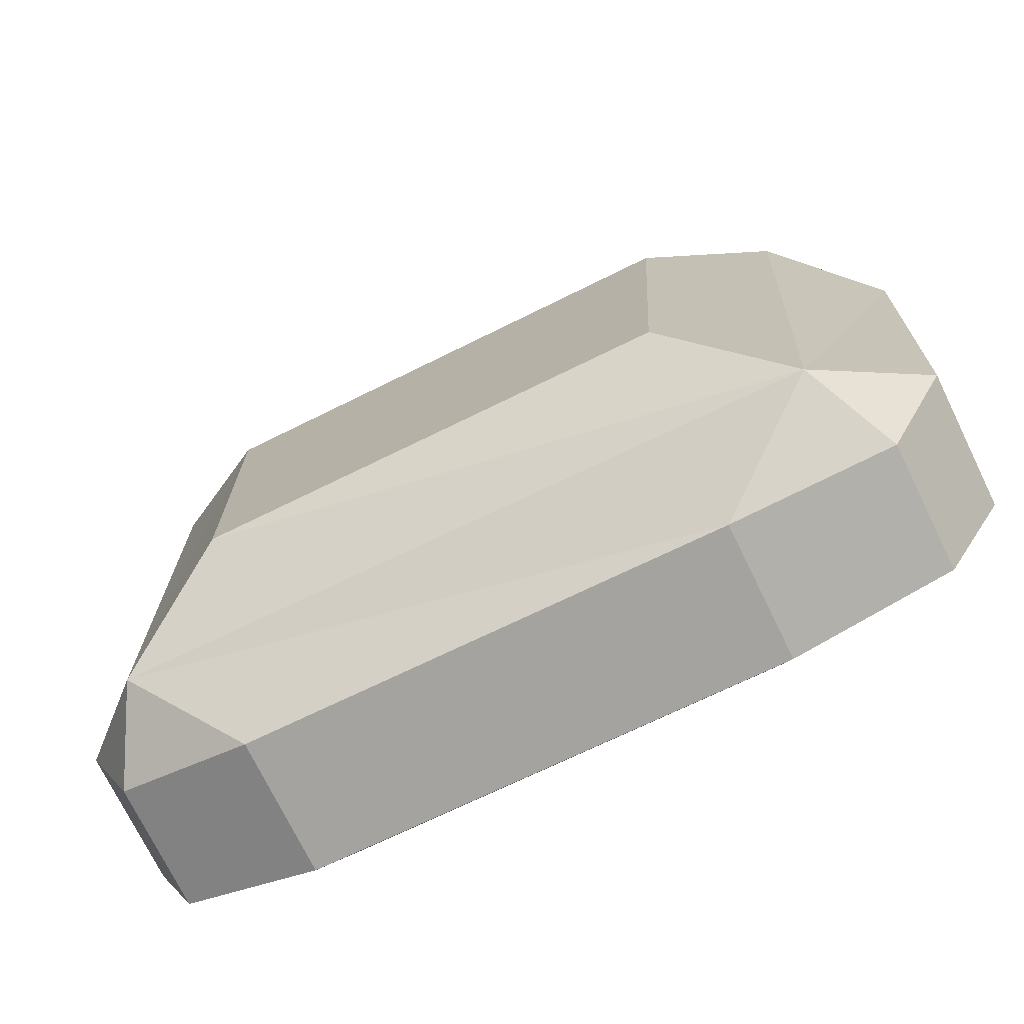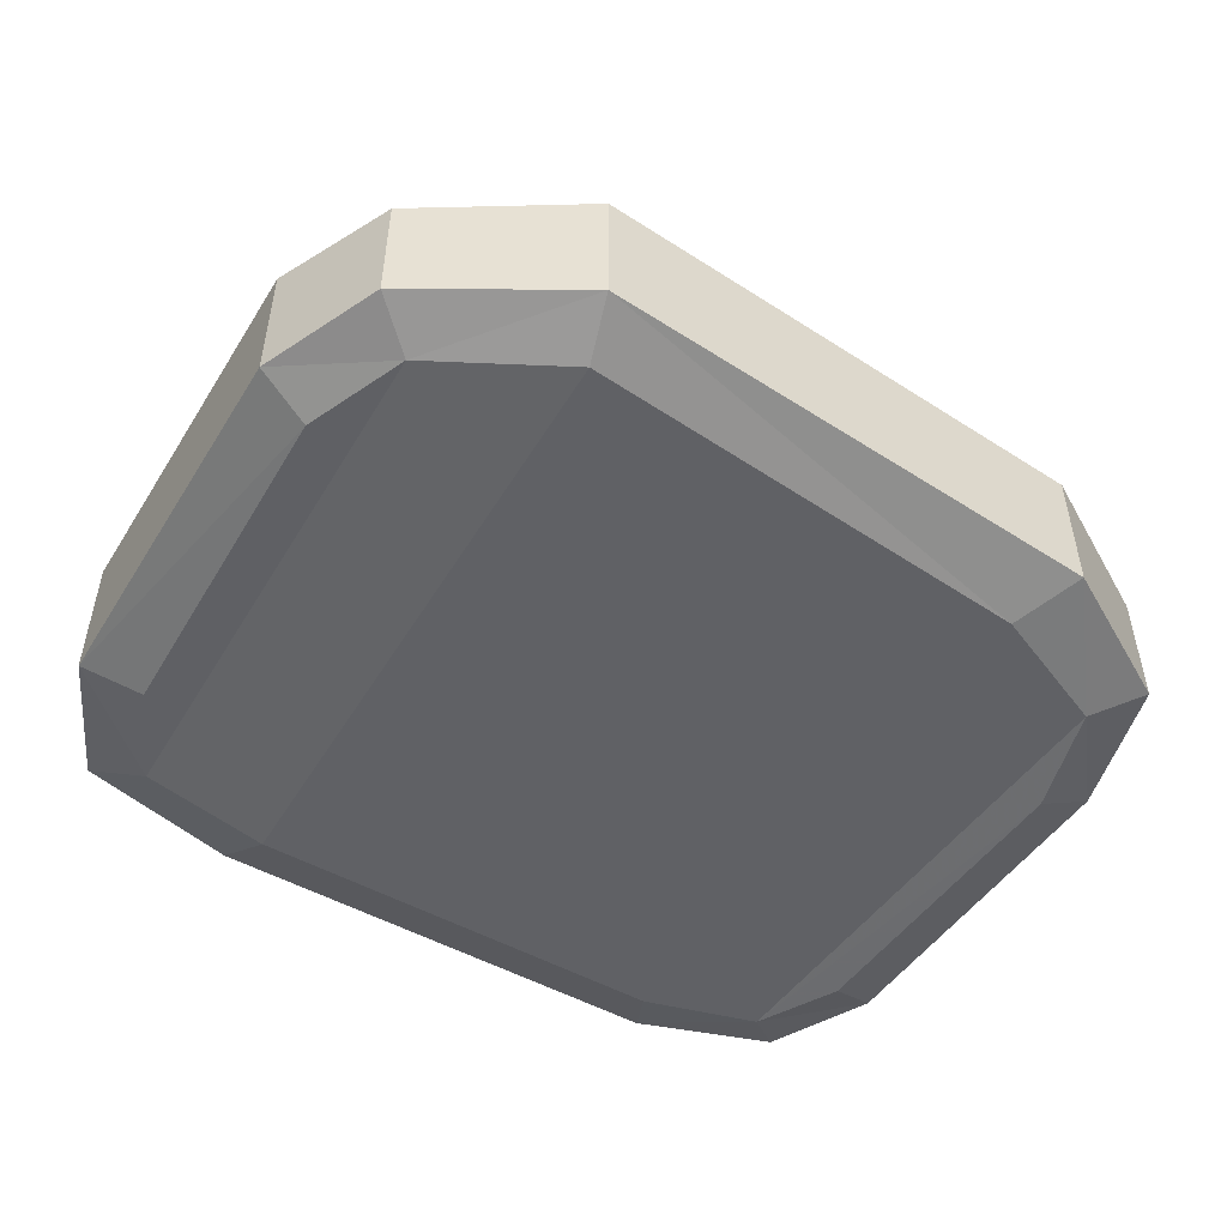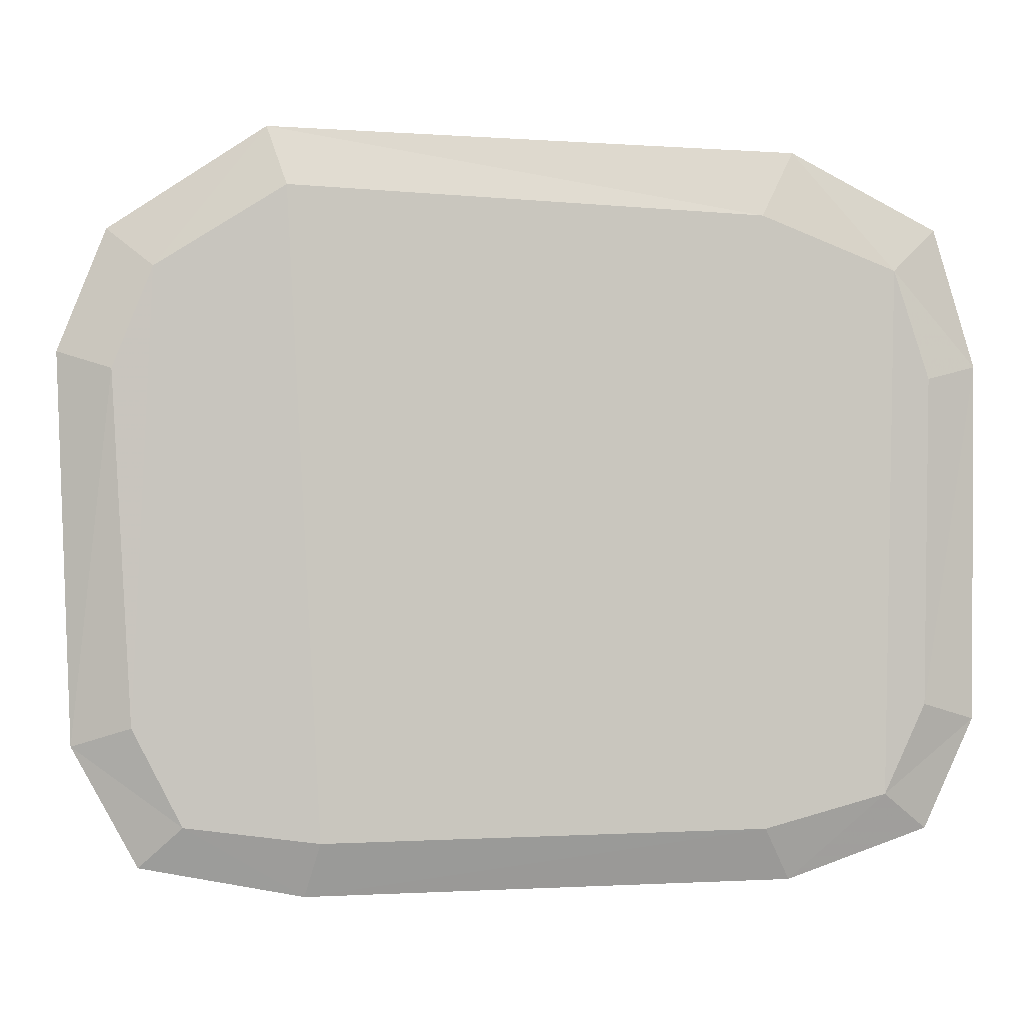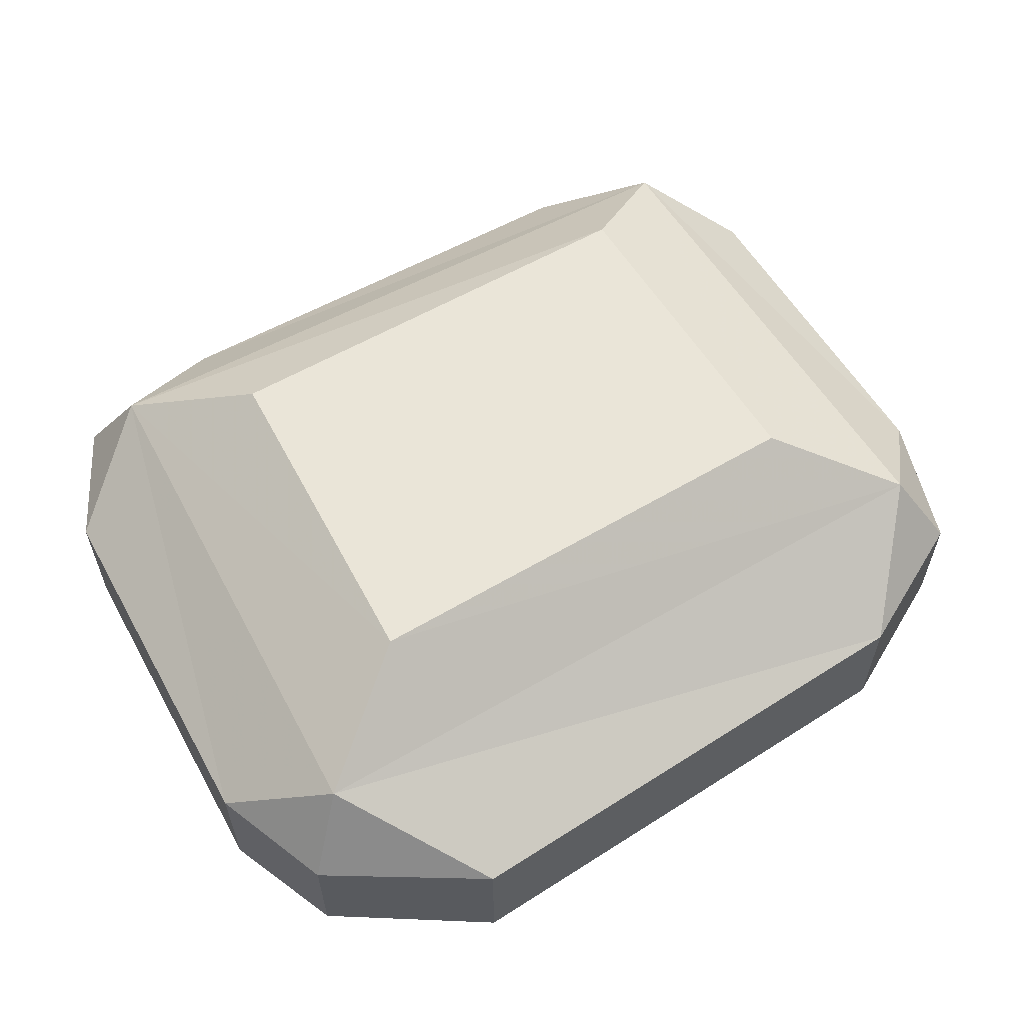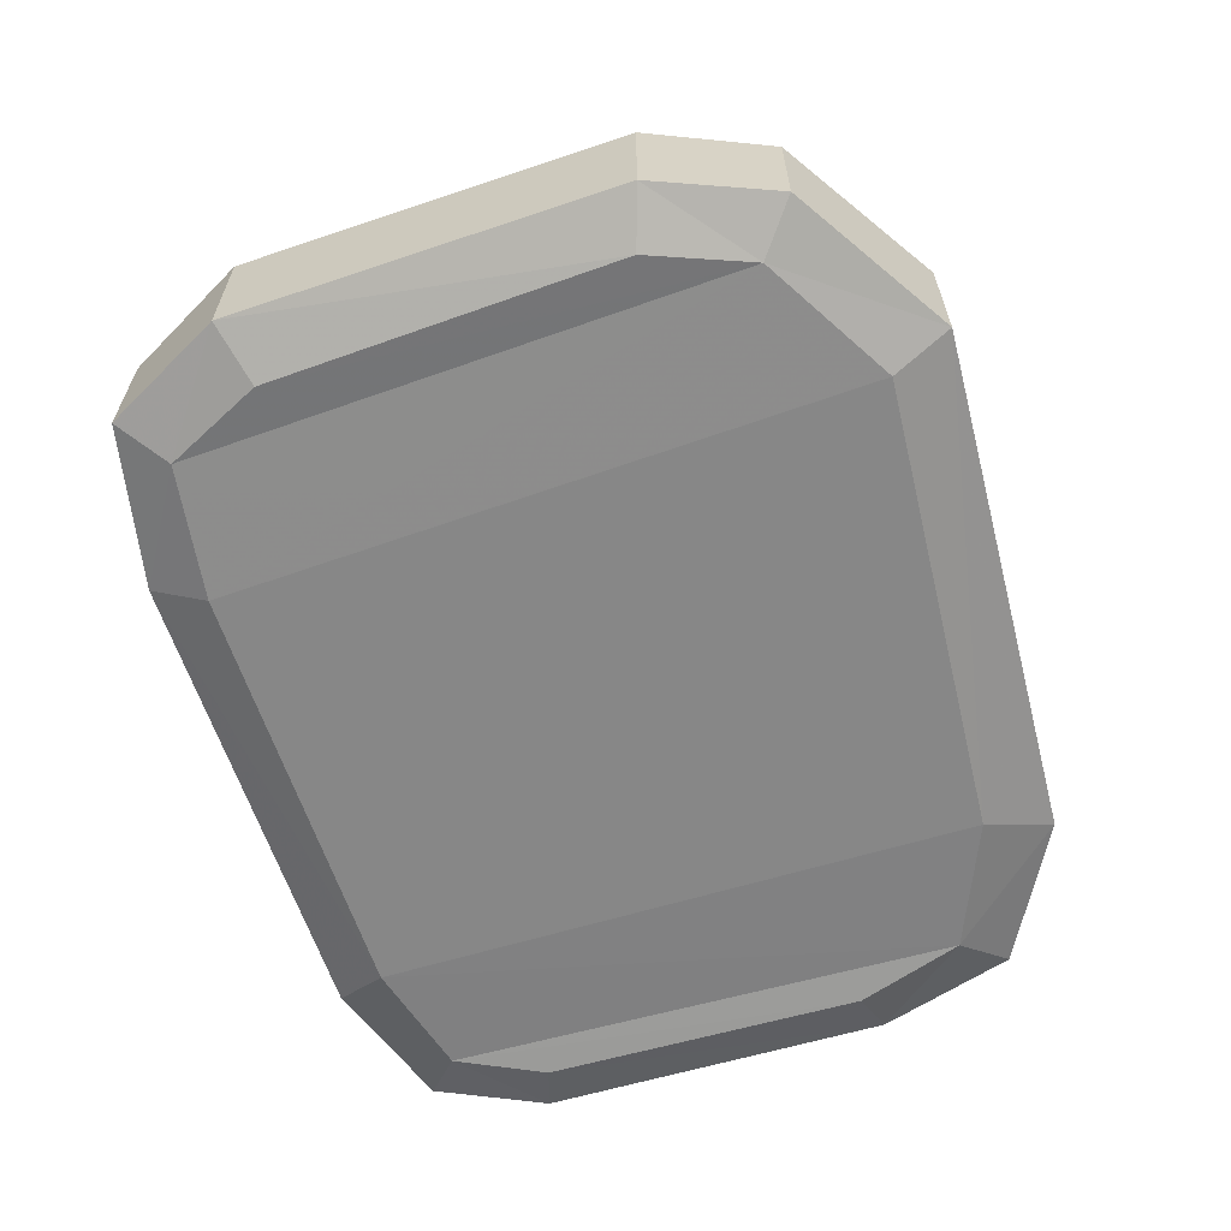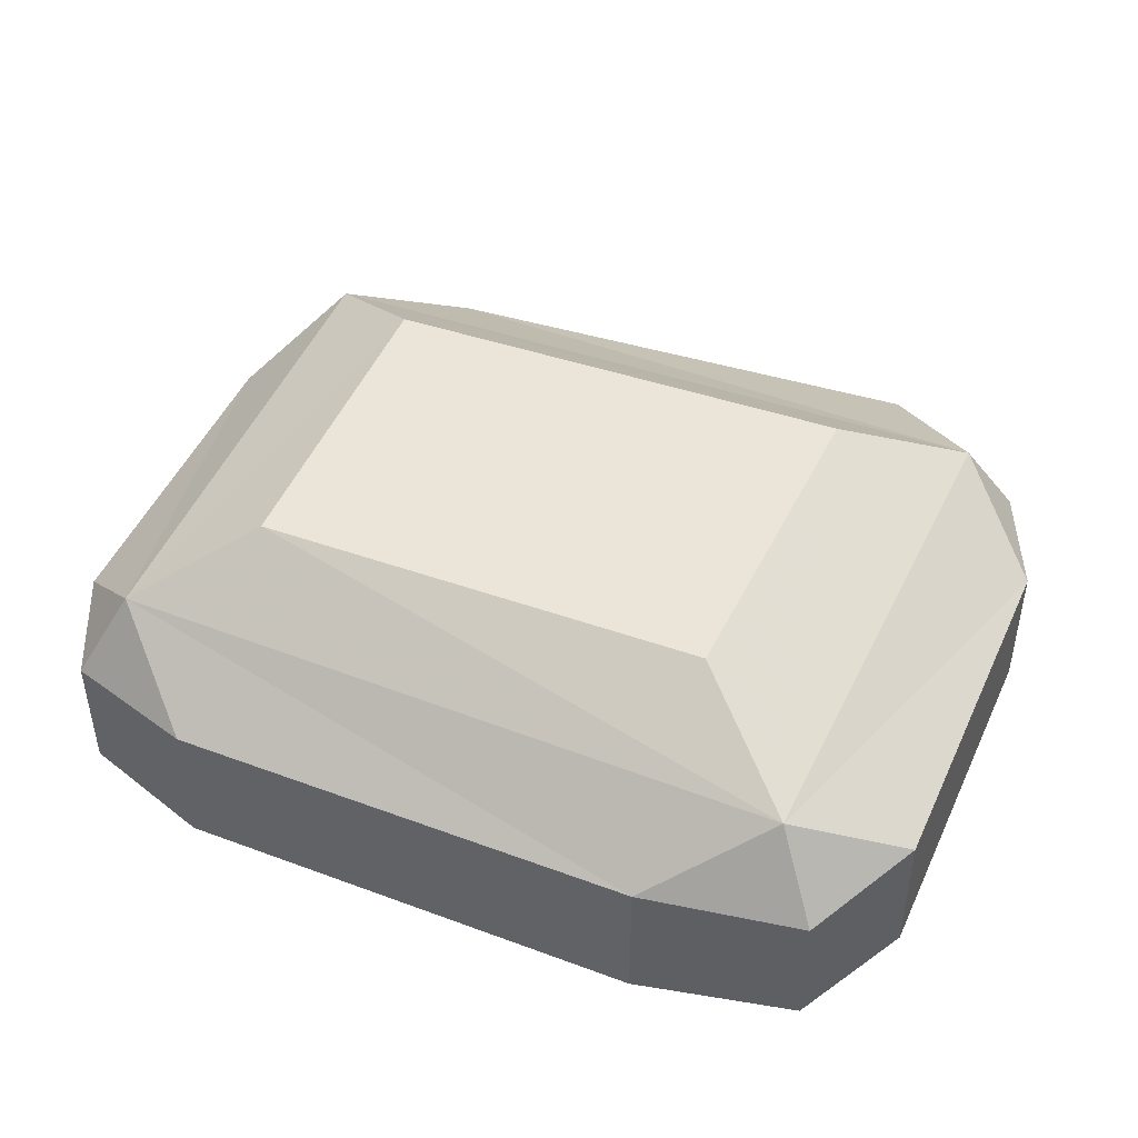
<metadata>
{"format":"obj","ext":"obj","renderer":"f3d","projection":"perspective","resolution":1024,"background":"white","views":[{"elev":-73.7,"azim":-153.9,"up":"+Z"},{"elev":-50.3,"azim":-33.0,"up":"+Y"},{"elev":-0.2,"azim":-4.0,"up":"+Z"},{"elev":59.5,"azim":-31.0,"up":"+Y"},{"elev":-62.4,"azim":-73.2,"up":"+Y"},{"elev":45.1,"azim":-158.2,"up":"+Y"}]}
</metadata>
<code>
v 18.72 11.38 12.07
v 13.7 7.362 18.06
v 20.97 6.985 14.22
v 18.24 11.38 -14.16
v 22.89 7.362 -10.47
v 20.49 6.985 -16.01
v -16.7 11.38 -15.55
v -10.77 7.362 -19.13
v -18.97 6.985 -17.64
v -18.16 11.38 12.06
v -22.95 7.362 7.879
v -20.54 6.985 13.97
v -18.16 11.38 12.06
v -20.54 6.985 13.97
v -12.65 7.362 19.11
v 18.24 11.38 -14.16
v 20.49 6.985 -16.01
v 13.49 7.362 -18.5
v -16.7 11.38 -15.55
v -18.97 6.985 -17.64
v -22.25 7.362 -11.6
v 18.72 11.38 12.07
v 20.97 6.985 14.22
v 22.99 7.362 7.3
v 18.72 11.38 12.07
v 18.24 11.38 -14.16
v 12.6 14.88 7.29
v 12.6 14.88 7.29
v 18.24 11.38 -14.16
v 12.35 14.88 -10.1
v 18.72 -0.4683 12.07
v 18.24 -0.4683 -14.16
v 20.4 -0.7245 6.638
v 20.4 -0.7245 6.638
v 18.24 -0.4683 -14.16
v 20.18 -0.7245 -9.644
v 18.24 -0.4683 -14.16
v 22.89 0.3496 -10.47
v 20.18 -0.7245 -9.644
v 22.89 0.3496 -10.47
v 18.24 -0.4683 -14.16
v 20.49 0.4917 -16.01
v -11.93 14.88 7.415
v 18.72 11.38 12.07
v 12.6 14.88 7.29
v -18.16 11.38 12.06
v 18.72 11.38 12.07
v -11.93 14.88 7.415
v 13.7 7.362 18.06
v -18.16 11.38 12.06
v -12.65 7.362 19.11
v -18.16 11.38 12.06
v 13.7 7.362 18.06
v 18.72 11.38 12.07
v -12.65 0.3496 19.11
v -20.54 0.4917 13.97
v -18.16 -0.4683 12.06
v -18.16 -0.4683 12.06
v -11.62 -0.7245 16.08
v -12.65 0.3496 19.11
v 13.7 0.3496 18.06
v -12.65 0.3496 19.11
v 12.01 -0.7245 14.75
v 12.01 -0.7245 14.75
v -12.65 0.3496 19.11
v -11.62 -0.7245 16.08
v -11.62 -0.7245 16.08
v -9.958 -0.7245 -16.36
v 12.01 -0.7245 14.75
v 12.01 -0.7245 14.75
v -9.958 -0.7245 -16.36
v 12.15 -0.7245 -15.82
v -10.77 0.3496 -19.13
v 12.15 -0.7245 -15.82
v -9.958 -0.7245 -16.36
v 12.15 -0.7245 -15.82
v -10.77 0.3496 -19.13
v 13.49 0.3496 -18.5
v 13.7 7.362 18.06
v -12.65 7.362 19.11
v -12.65 0.3496 19.11
v 13.7 7.362 18.06
v -12.65 0.3496 19.11
v 13.7 0.3496 18.06
v -20.54 6.985 13.97
v -12.65 0.3496 19.11
v -12.65 7.362 19.11
v -12.65 0.3496 19.11
v -20.54 6.985 13.97
v -20.54 0.4917 13.97
v 20.97 0.4917 14.22
v 13.7 0.3496 18.06
v 18.72 -0.4683 12.07
v 18.72 -0.4683 12.07
v 13.7 0.3496 18.06
v 12.01 -0.7245 14.75
v 13.7 7.362 18.06
v 13.7 0.3496 18.06
v 20.97 6.985 14.22
v 20.97 6.985 14.22
v 13.7 0.3496 18.06
v 20.97 0.4917 14.22
v 18.72 -0.4683 12.07
v 22.99 0.3496 7.3
v 20.97 0.4917 14.22
v 18.72 -0.4683 12.07
v 20.4 -0.7245 6.638
v 22.99 0.3496 7.3
v 20.4 -0.7245 6.638
v 20.18 -0.7245 -9.644
v 22.99 0.3496 7.3
v 22.99 0.3496 7.3
v 20.18 -0.7245 -9.644
v 22.89 0.3496 -10.47
v 22.89 7.362 -10.47
v 22.99 7.362 7.3
v 22.99 0.3496 7.3
v 22.99 0.3496 7.3
v 22.89 0.3496 -10.47
v 22.89 7.362 -10.47
v 20.97 6.985 14.22
v 22.99 0.3496 7.3
v 22.99 7.362 7.3
v 22.99 0.3496 7.3
v 20.97 6.985 14.22
v 20.97 0.4917 14.22
v 22.89 0.3496 -10.47
v 20.49 6.985 -16.01
v 22.89 7.362 -10.47
v 20.49 6.985 -16.01
v 22.89 0.3496 -10.47
v 20.49 0.4917 -16.01
v 13.49 0.3496 -18.5
v -10.77 0.3496 -19.13
v -10.77 7.362 -19.13
v 13.49 0.3496 -18.5
v -10.77 7.362 -19.13
v 13.49 7.362 -18.5
v -10.77 7.362 -19.13
v 18.24 11.38 -14.16
v 13.49 7.362 -18.5
v 18.24 11.38 -14.16
v -10.77 7.362 -19.13
v -16.7 11.38 -15.55
v 18.24 11.38 -14.16
v -16.7 11.38 -15.55
v 12.35 14.88 -10.1
v 12.35 14.88 -10.1
v -16.7 11.38 -15.55
v -10.97 14.88 -10.33
v -10.97 14.88 -10.33
v 12.6 14.88 7.29
v 12.35 14.88 -10.1
v 12.6 14.88 7.29
v -10.97 14.88 -10.33
v -11.93 14.88 7.415
v 13.49 0.3496 -18.5
v 20.49 6.985 -16.01
v 20.49 0.4917 -16.01
v 20.49 6.985 -16.01
v 13.49 0.3496 -18.5
v 13.49 7.362 -18.5
v -9.958 -0.7245 -16.36
v -16.7 -0.4683 -15.55
v -10.77 0.3496 -19.13
v -16.7 -0.4683 -15.55
v -18.97 0.4917 -17.64
v -10.77 0.3496 -19.13
v -10.77 0.3496 -19.13
v -18.97 0.4917 -17.64
v -18.97 6.985 -17.64
v -10.77 0.3496 -19.13
v -18.97 6.985 -17.64
v -10.77 7.362 -19.13
v -22.25 0.3496 -11.6
v -18.97 0.4917 -17.64
v -16.7 -0.4683 -15.55
v -22.25 0.3496 -11.6
v -16.7 -0.4683 -15.55
v -19.18 -0.7245 -10.63
v -20.15 -0.7245 7.002
v -22.25 0.3496 -11.6
v -19.18 -0.7245 -10.63
v -22.95 0.3496 7.879
v -22.25 0.3496 -11.6
v -20.15 -0.7245 7.002
v -22.95 7.362 7.879
v -22.25 0.3496 -11.6
v -22.95 0.3496 7.879
v -22.25 0.3496 -11.6
v -22.95 7.362 7.879
v -22.25 7.362 -11.6
v -22.25 0.3496 -11.6
v -18.97 6.985 -17.64
v -18.97 0.4917 -17.64
v -18.97 6.985 -17.64
v -22.25 0.3496 -11.6
v -22.25 7.362 -11.6
v -20.54 0.4917 13.97
v -22.95 0.3496 7.879
v -18.16 -0.4683 12.06
v -18.16 -0.4683 12.06
v -22.95 0.3496 7.879
v -20.15 -0.7245 7.002
v -19.18 -0.7245 -10.63
v -18.16 -0.4683 12.06
v -20.15 -0.7245 7.002
v -16.7 -0.4683 -15.55
v -18.16 -0.4683 12.06
v -19.18 -0.7245 -10.63
v -20.54 0.4917 13.97
v -20.54 6.985 13.97
v -22.95 0.3496 7.879
v -20.54 6.985 13.97
v -22.95 7.362 7.879
v -22.95 0.3496 7.879
v -18.16 11.38 12.06
v -16.7 11.38 -15.55
v -22.95 7.362 7.879
v -22.95 7.362 7.879
v -16.7 11.38 -15.55
v -22.25 7.362 -11.6
v 18.24 11.38 -14.16
v 18.72 11.38 12.07
v 22.99 7.362 7.3
v 18.24 11.38 -14.16
v 22.99 7.362 7.3
v 22.89 7.362 -10.47
v -11.93 14.88 7.415
v -16.7 11.38 -15.55
v -18.16 11.38 12.06
v -16.7 11.38 -15.55
v -11.93 14.88 7.415
v -10.97 14.88 -10.33
v -18.16 -0.4683 12.06
v -9.958 -0.7245 -16.36
v -11.62 -0.7245 16.08
v -9.958 -0.7245 -16.36
v -18.16 -0.4683 12.06
v -16.7 -0.4683 -15.55
v 12.01 -0.7245 14.75
v 12.15 -0.7245 -15.82
v 18.72 -0.4683 12.07
v 18.72 -0.4683 12.07
v 12.15 -0.7245 -15.82
v 18.24 -0.4683 -14.16
v 13.49 0.3496 -18.5
v 18.24 -0.4683 -14.16
v 12.15 -0.7245 -15.82
v 18.24 -0.4683 -14.16
v 13.49 0.3496 -18.5
v 20.49 0.4917 -16.01
g UnrealEdObject
f 1 2 3
f 4 5 6
f 7 8 9
f 10 11 12
f 13 14 15
f 16 17 18
f 19 20 21
f 22 23 24
f 25 26 27
f 28 29 30
f 31 32 33
f 34 35 36
f 37 38 39
f 40 41 42
f 43 44 45
f 46 47 48
f 49 50 51
f 52 53 54
f 55 56 57
f 58 59 60
f 61 62 63
f 64 65 66
f 67 68 69
f 70 71 72
f 73 74 75
f 76 77 78
f 79 80 81
f 82 83 84
f 85 86 87
f 88 89 90
f 91 92 93
f 94 95 96
f 97 98 99
f 100 101 102
f 103 104 105
f 106 107 108
f 109 110 111
f 112 113 114
f 115 116 117
f 118 119 120
f 121 122 123
f 124 125 126
f 127 128 129
f 130 131 132
f 133 134 135
f 136 137 138
f 139 140 141
f 142 143 144
f 145 146 147
f 148 149 150
f 151 152 153
f 154 155 156
f 157 158 159
f 160 161 162
f 163 164 165
f 166 167 168
f 169 170 171
f 172 173 174
f 175 176 177
f 178 179 180
f 181 182 183
f 184 185 186
f 187 188 189
f 190 191 192
f 193 194 195
f 196 197 198
f 199 200 201
f 202 203 204
f 205 206 207
f 208 209 210
f 211 212 213
f 214 215 216
f 217 218 219
f 220 221 222
f 223 224 225
f 226 227 228
f 229 230 231
f 232 233 234
f 235 236 237
f 238 239 240
f 241 242 243
f 244 245 246
f 247 248 249
f 250 251 252
g

</code>
